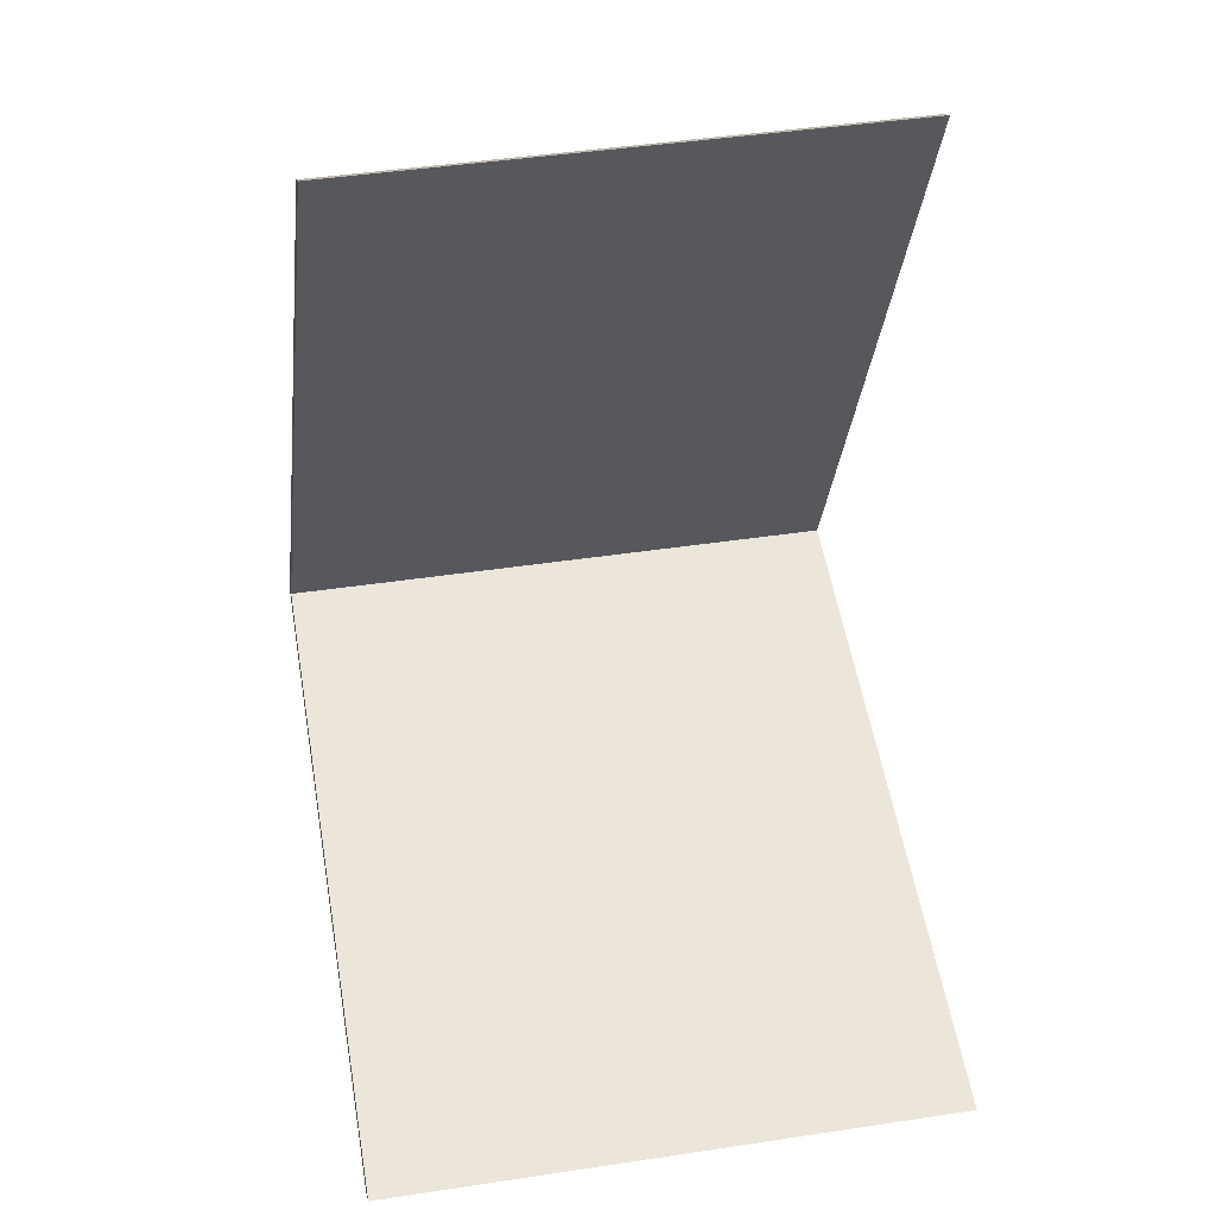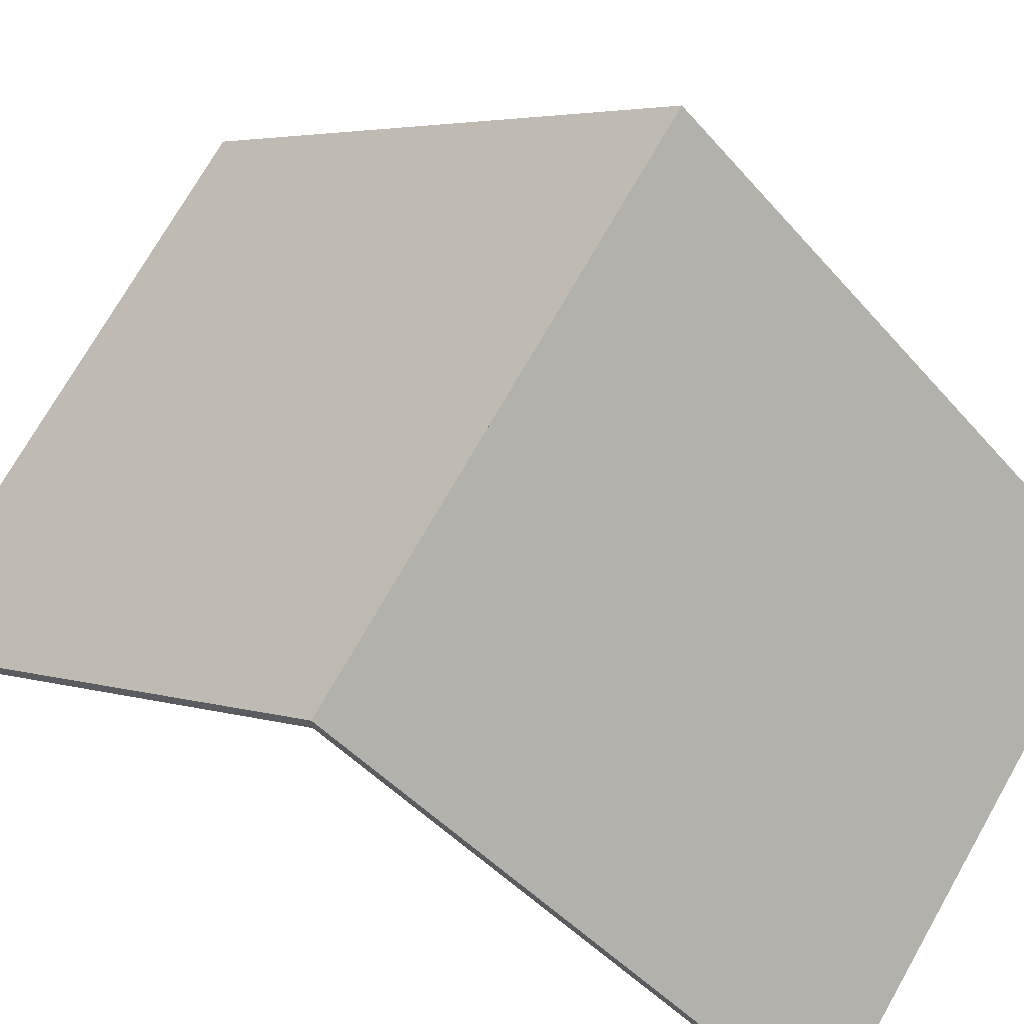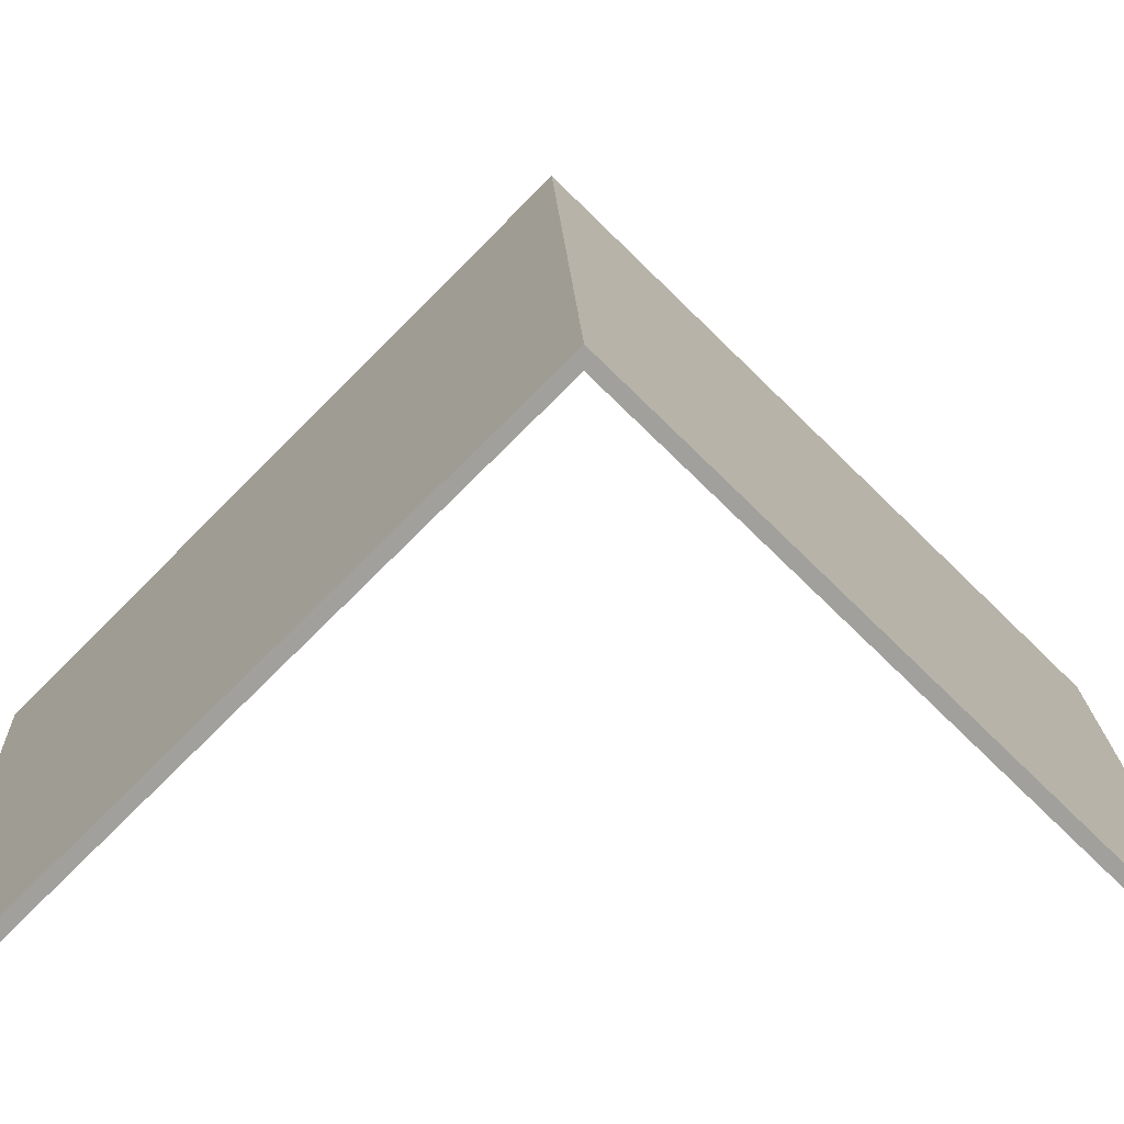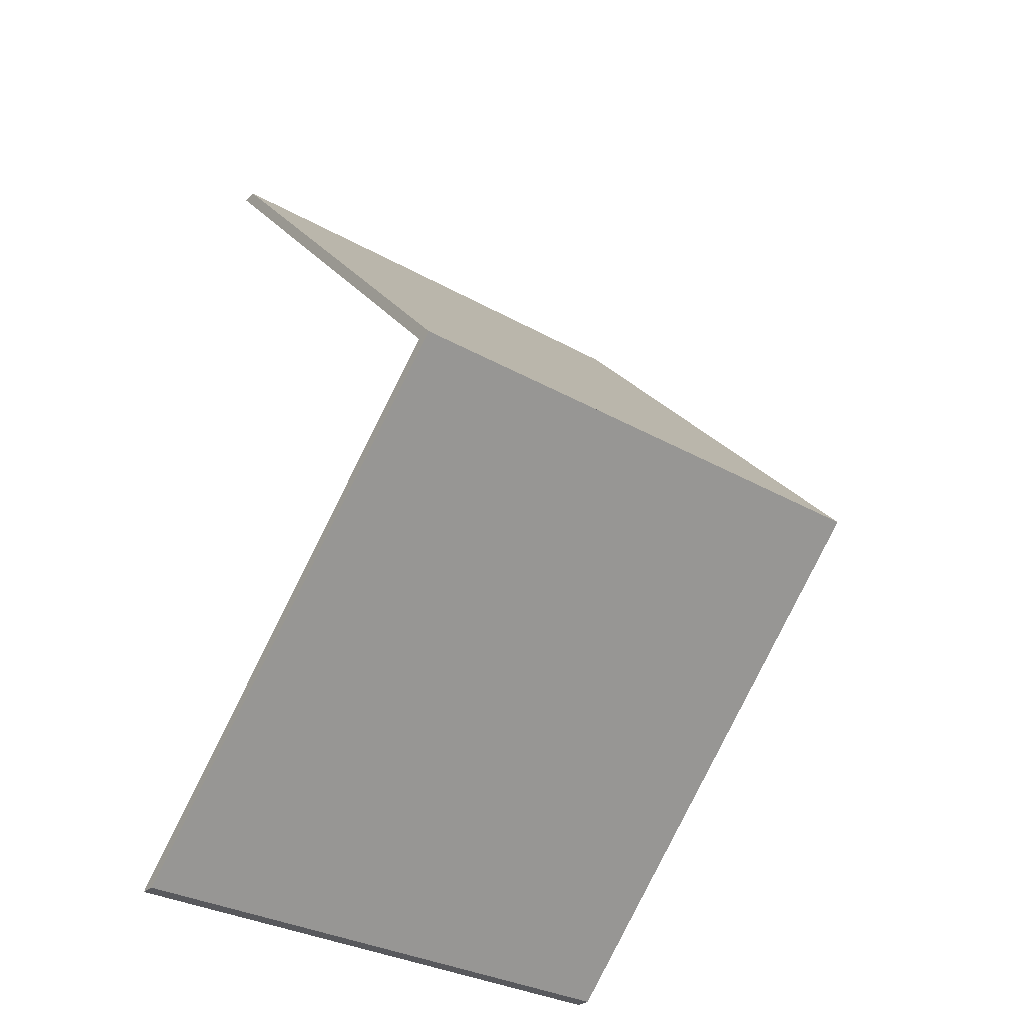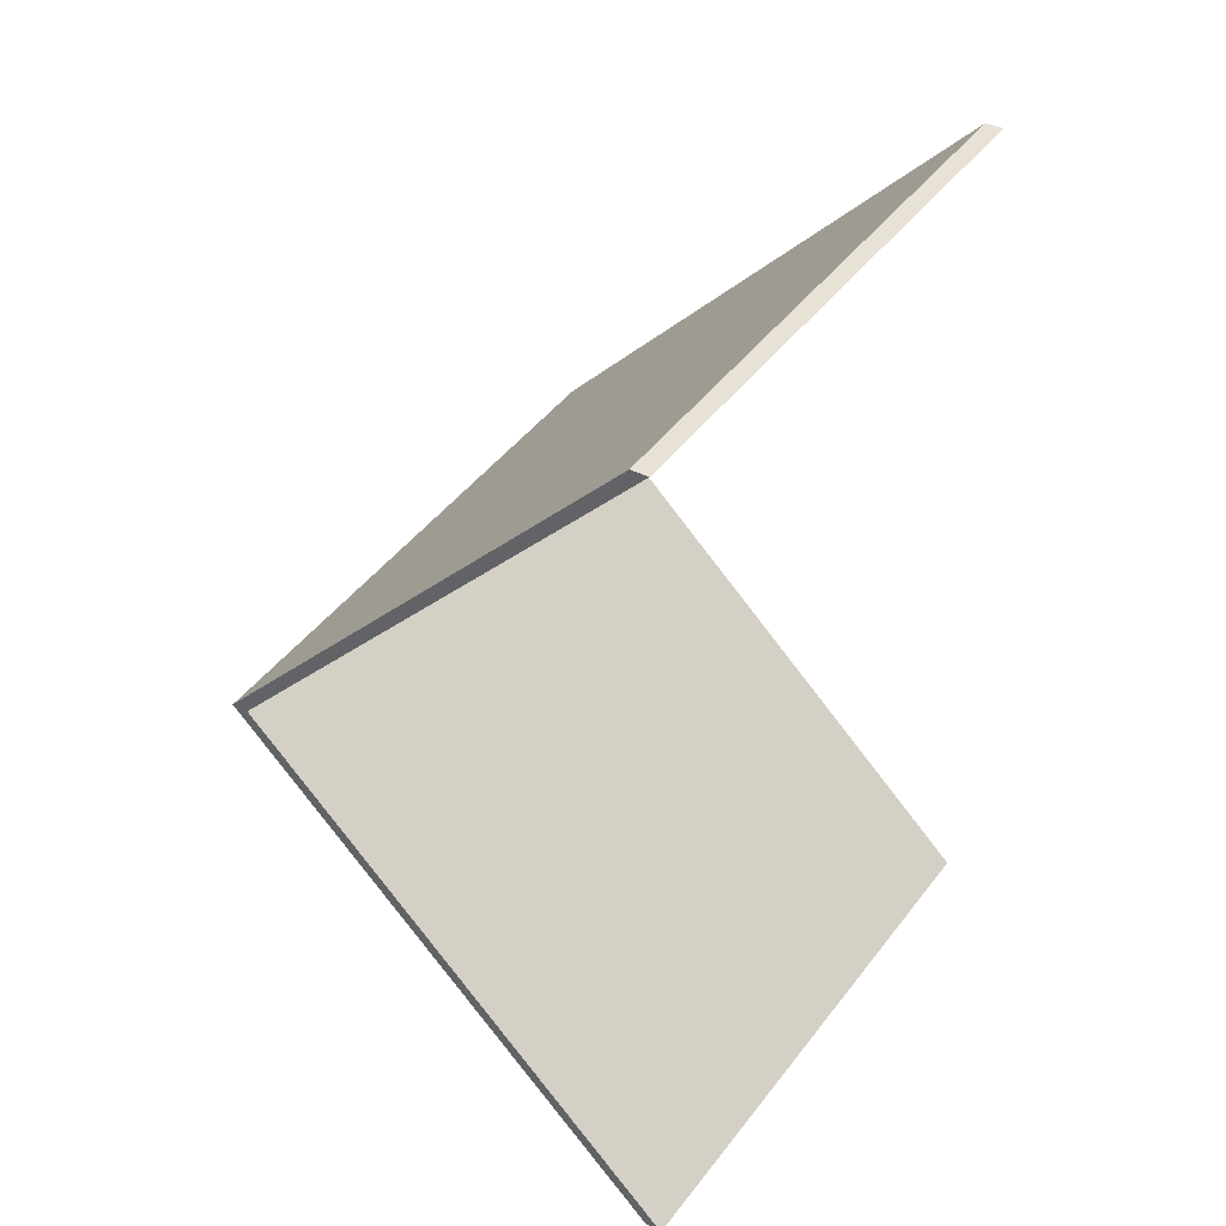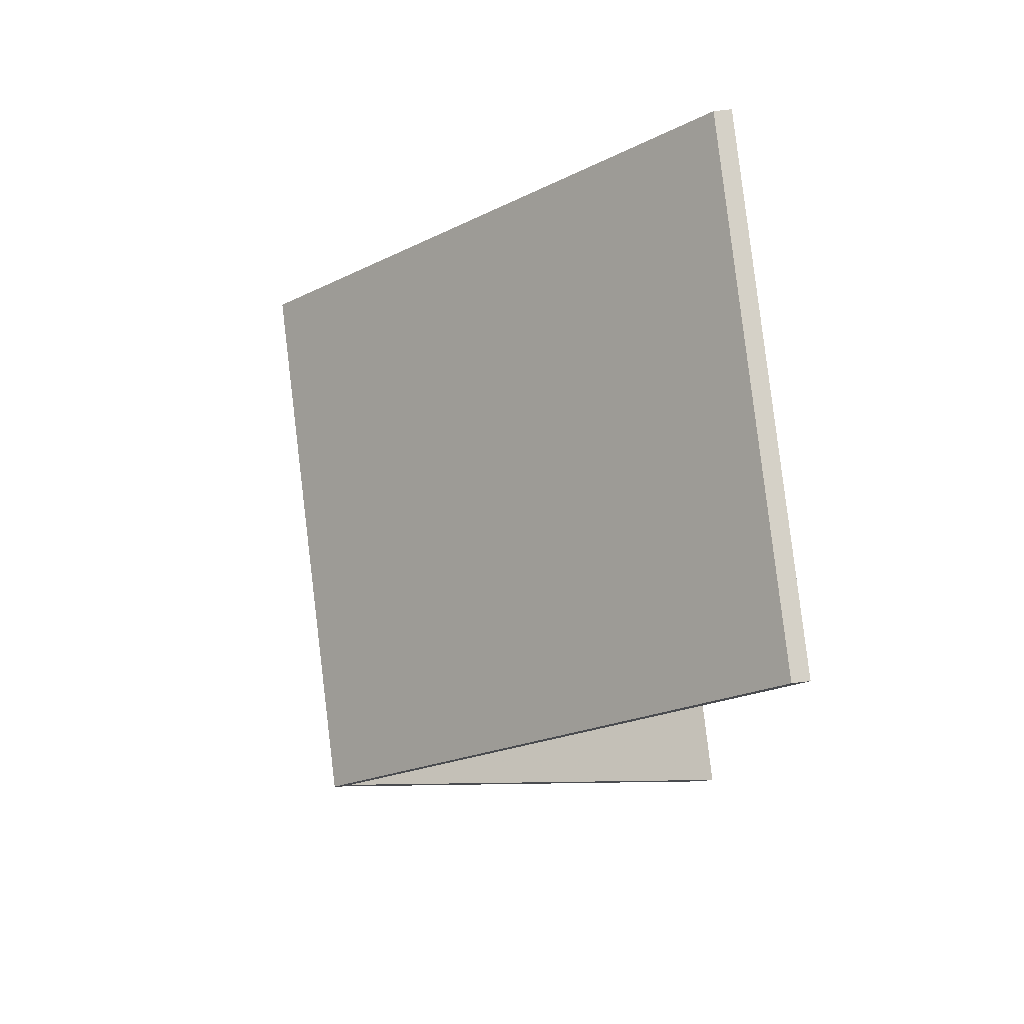
<metadata>
{"format":"obj","ext":"obj","renderer":"f3d","projection":"perspective","resolution":1024,"background":"white","views":[{"elev":14.3,"azim":-11.8,"up":"+Z"},{"elev":68.5,"azim":-65.0,"up":"+Y"},{"elev":18.6,"azim":83.7,"up":"+Y"},{"elev":-27.9,"azim":144.2,"up":"+Z"},{"elev":38.2,"azim":-55.8,"up":"+Z"},{"elev":74.8,"azim":-96.4,"up":"+Z"}]}
</metadata>
<code>
v 2.766 -0.02692 -0.7706
v 2.769 -0.09447 -0.8381
v 2.769 -0.0971 -0.8381
v 2.766 -0.02955 -0.7706
v 2.85 -0.02576 -0.7647
v 2.766 -0.02692 -0.7706
v 2.766 -0.02955 -0.7706
v 2.85 -0.02839 -0.7647
v 2.769 -0.09447 -0.8381
v 2.855 -0.09447 -0.8333
v 2.855 -0.0971 -0.8333
v 2.769 -0.0971 -0.8381
v 2.855 -0.09447 -0.8333
v 2.85 -0.02576 -0.7647
v 2.85 -0.02839 -0.7647
v 2.855 -0.0971 -0.8333
v 2.766 -0.02692 -0.7706
v 2.85 -0.02576 -0.7647
v 2.855 -0.09447 -0.8333
v 2.769 -0.09447 -0.8381
v 2.855 -0.0971 -0.8333
v 2.85 -0.02839 -0.7647
v 2.766 -0.02955 -0.7706
v 2.769 -0.0971 -0.8381
v 2.85 -0.02576 -0.7647
v 2.846 -0.09447 -0.6961
v 2.846 -0.0971 -0.6961
v 2.85 -0.02839 -0.7647
v 2.846 -0.09447 -0.6961
v 2.764 -0.09447 -0.703
v 2.764 -0.0971 -0.703
v 2.846 -0.0971 -0.6961
v 2.766 -0.02692 -0.7706
v 2.85 -0.02576 -0.7647
v 2.85 -0.02839 -0.7647
v 2.766 -0.02955 -0.7706
v 2.764 -0.09447 -0.703
v 2.766 -0.02692 -0.7706
v 2.766 -0.02955 -0.7706
v 2.764 -0.0971 -0.703
v 2.85 -0.02576 -0.7647
v 2.766 -0.02692 -0.7706
v 2.764 -0.09447 -0.703
v 2.846 -0.09447 -0.6961
v 2.764 -0.0971 -0.703
v 2.766 -0.02955 -0.7706
v 2.85 -0.02839 -0.7647
v 2.846 -0.0971 -0.6961
f 1 2 3
f 1 3 4
f 5 6 7
f 5 7 8
f 9 10 11
f 9 11 12
f 13 14 15
f 13 15 16
f 17 18 19
f 17 19 20
f 21 22 23
f 21 23 24
f 25 26 27
f 25 27 28
f 29 30 31
f 29 31 32
f 33 34 35
f 33 35 36
f 37 38 39
f 37 39 40
f 41 42 43
f 41 43 44
f 45 46 47
f 45 47 48

</code>
